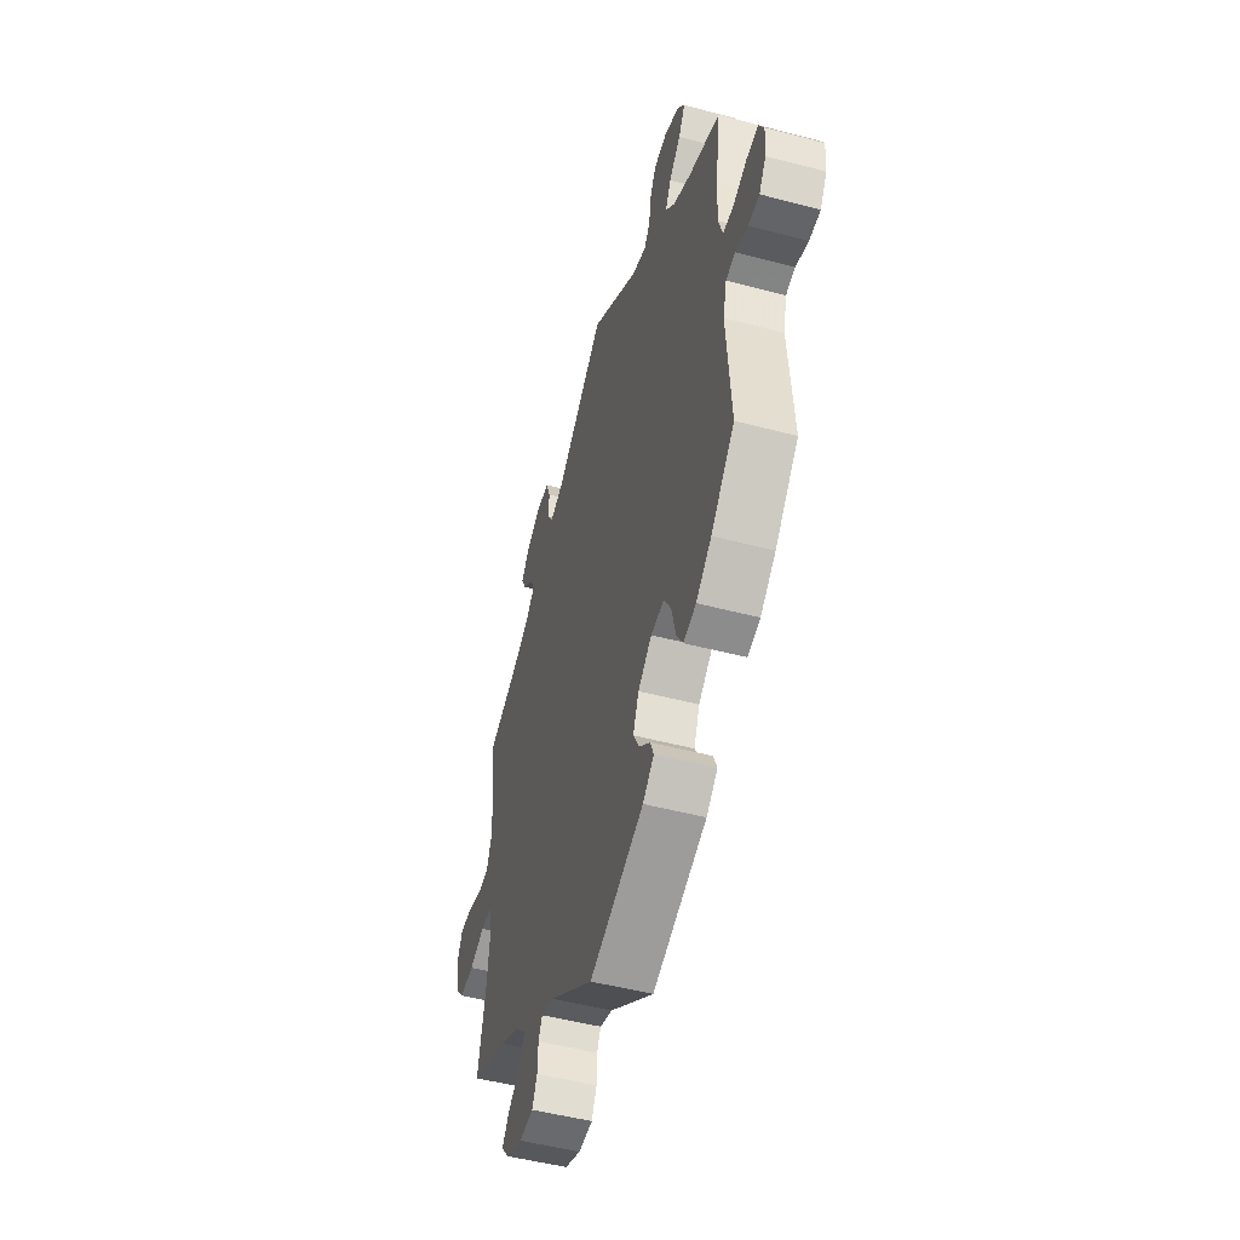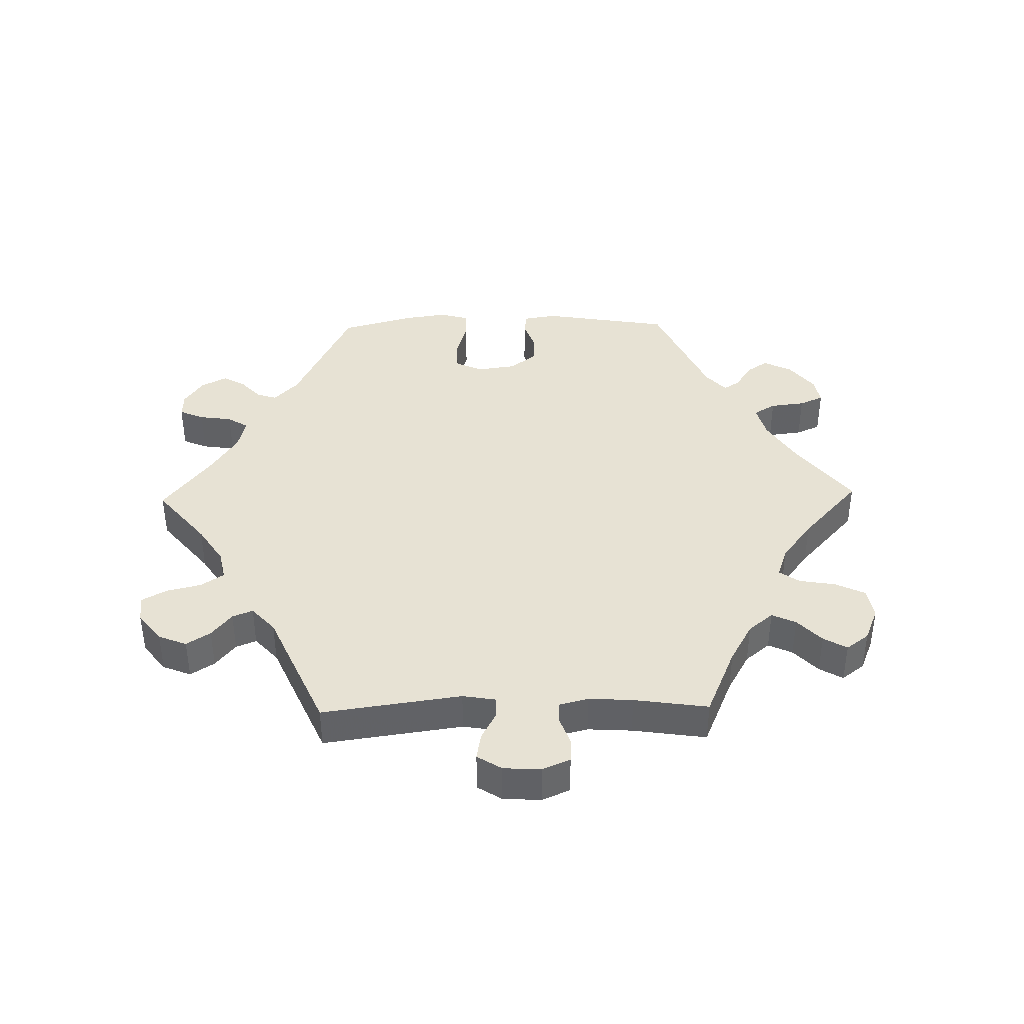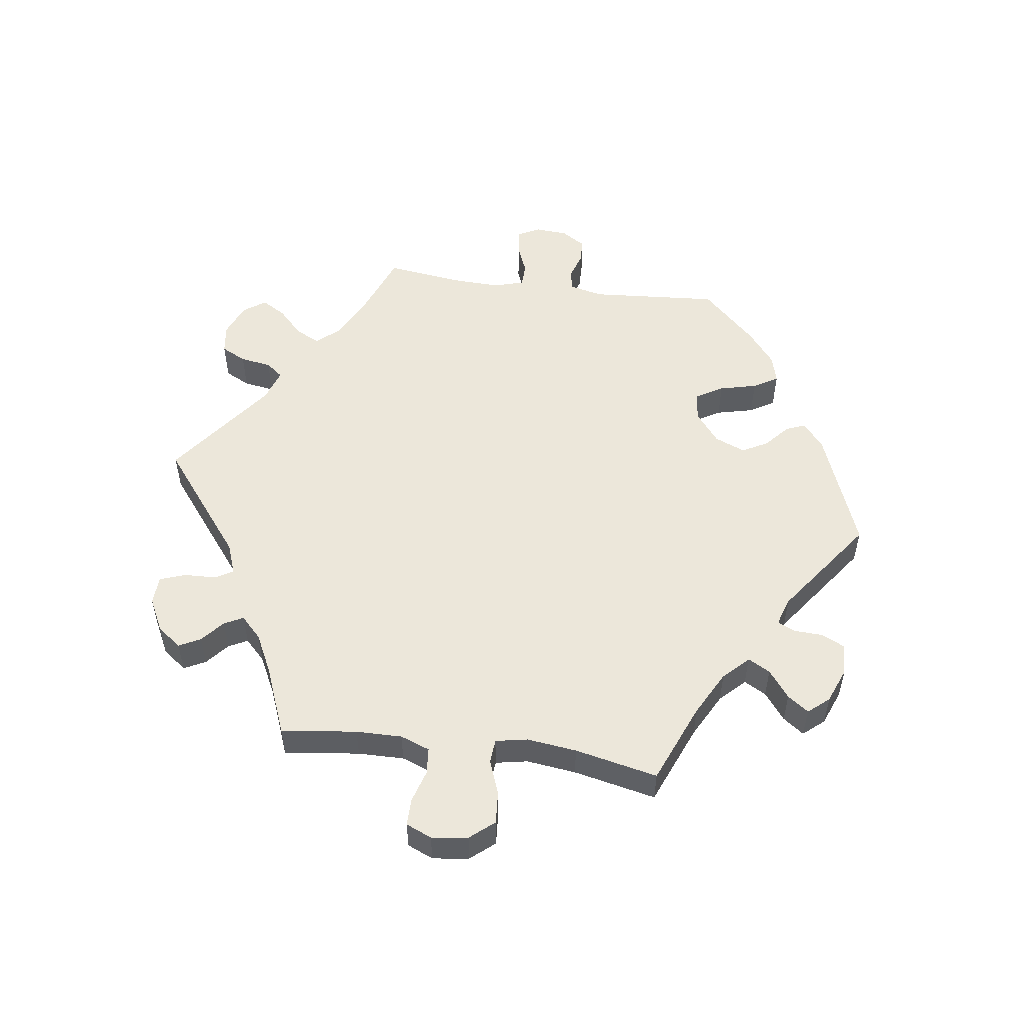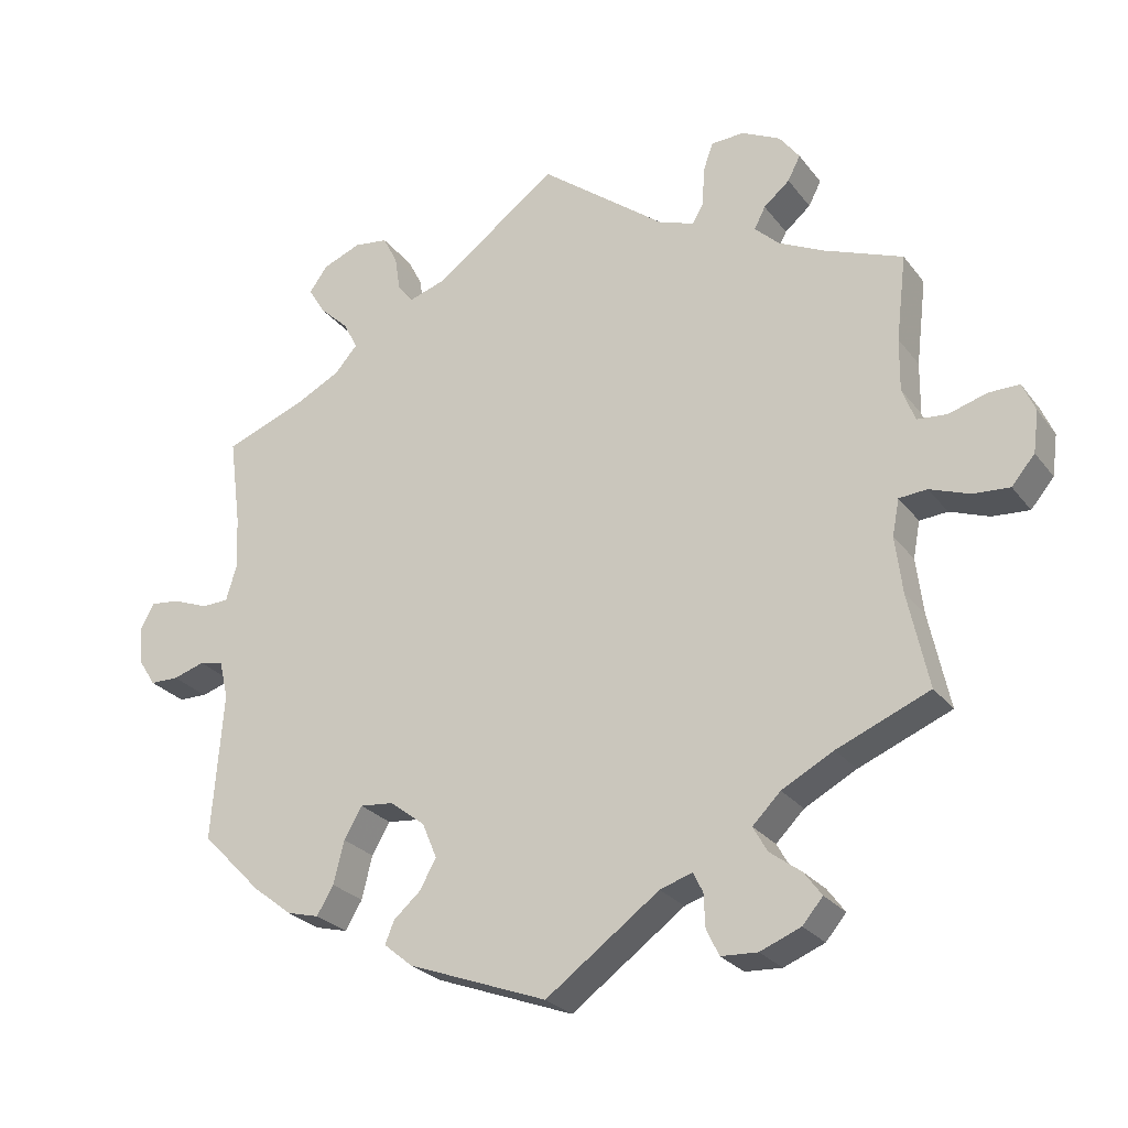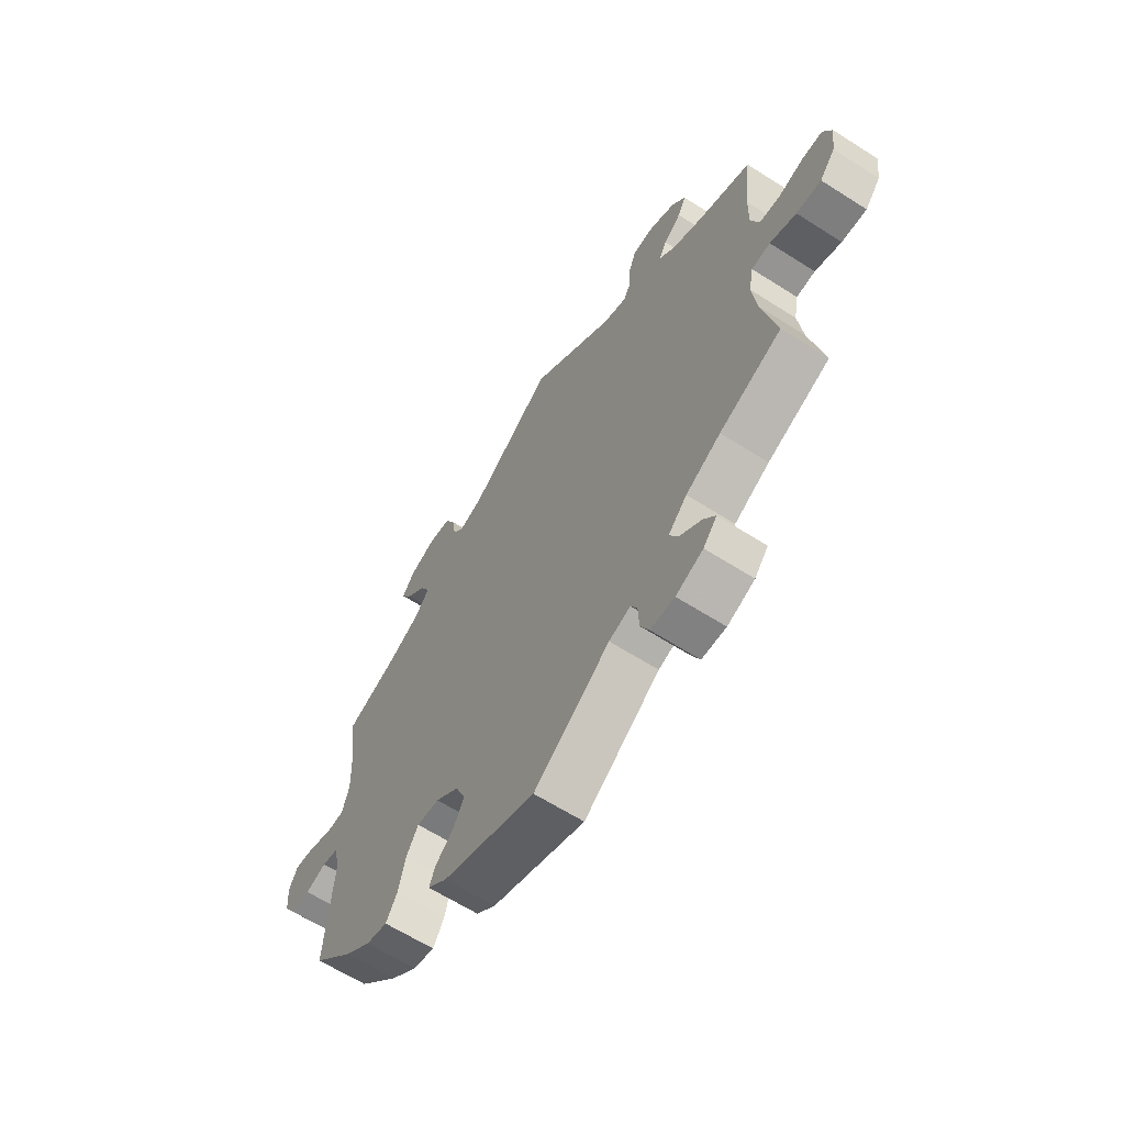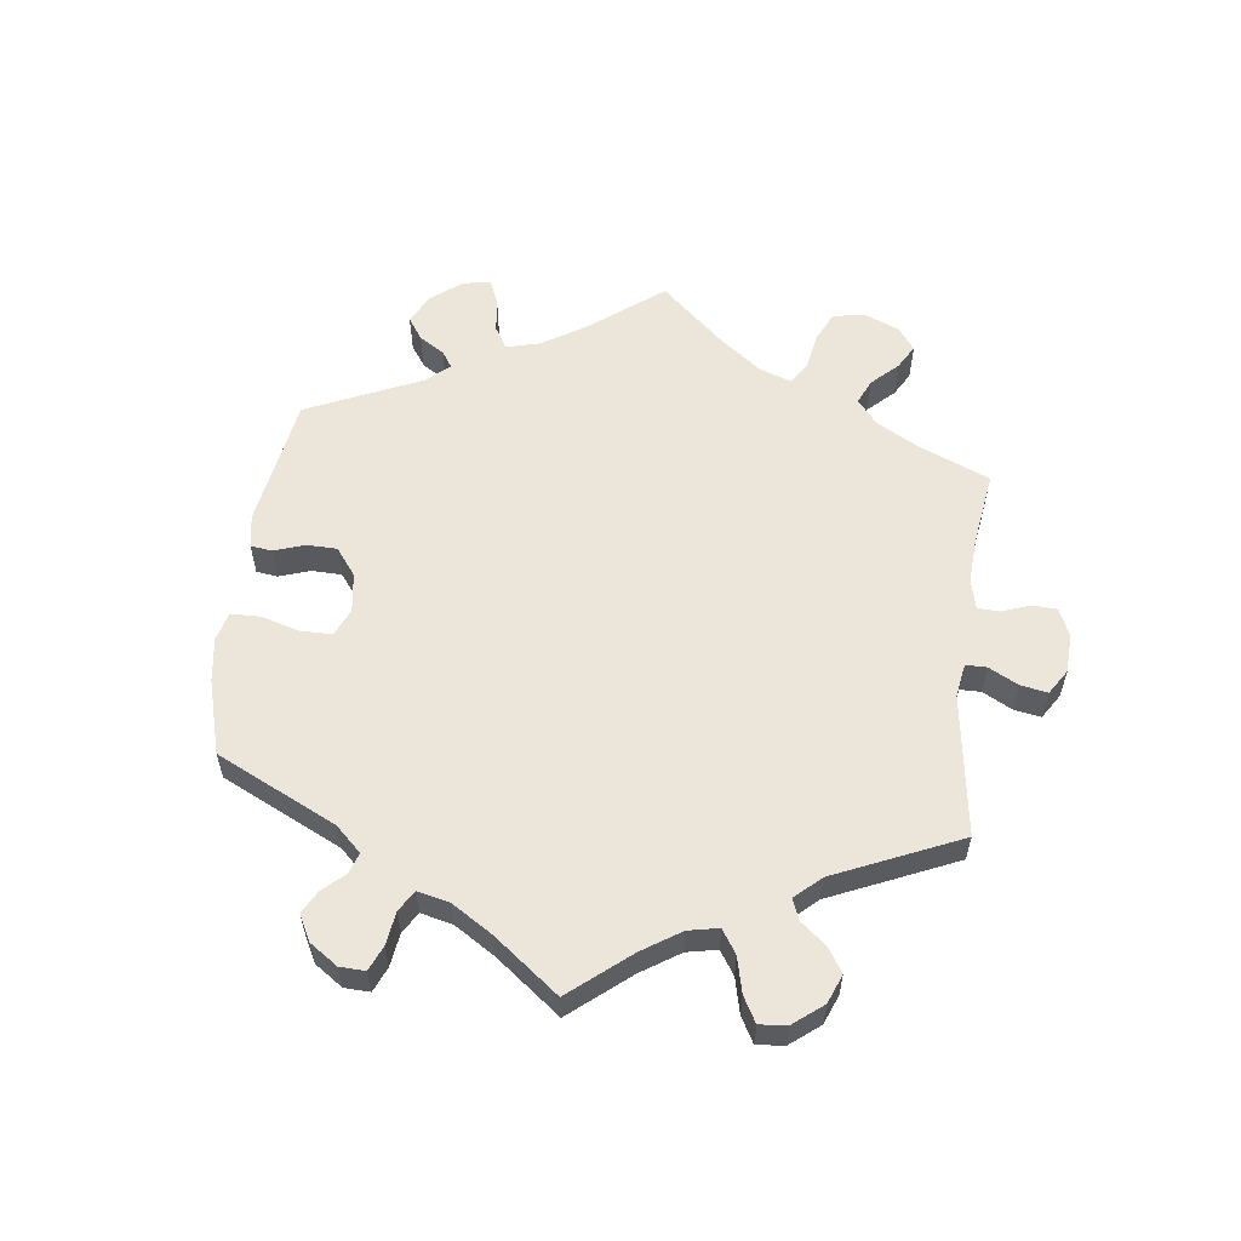
<metadata>
{"format":"obj","ext":"obj","renderer":"f3d","projection":"perspective","resolution":1024,"background":"white","views":[{"elev":-49.8,"azim":-106.2,"up":"+Z"},{"elev":39.8,"azim":28.8,"up":"+Y"},{"elev":52.3,"azim":97.9,"up":"+Y"},{"elev":-26.3,"azim":28.8,"up":"+Z"},{"elev":-63.4,"azim":57.2,"up":"+Z"},{"elev":57.5,"azim":-52.9,"up":"+Y"}]}
</metadata>
<code>
v 0.312 0.07 0.585
v -0.532 0.07 0.055
v -0.613 0.07 -0.051
v 0.231 0.07 0.46
v -0.199 0.07 -0.545
v -0.395 0.07 -0.442
v -0.664 0.07 0.079
v -0.284 0.07 -0.309
v 0.356 0.07 -0.513
v -0.357 0.07 0.386
v 0.508 0.07 -0.175
v 0.367 0.07 0.557
v 0 0.07 -0.62
v 0.522 0.07 0.187
v 0.424 0.07 0.355
v -0.534 0.07 -0.044
v -0.344 0.07 0.463
v -0.349 0.07 -0.454
v -0.28 0.07 0.594
v -0.384 0.07 0.579
v 0.548 0.07 -0.039
v 0.352 0.07 -0.581
v 0.498 0.07 -0.094
v -0.188 0.07 -0.445
v -0.229 0.07 0.474
v 0 0.07 0.62
v -0.683 0.07 0.043
v 0.325 0.07 0.421
v 0.69 0.07 -0.025
v 0.222 0.07 -0.516
v 0.68 0.07 0.076
v -0.571 0.07 0.054
v 0.604 0.07 -0.06
v -0.422 0.07 0.353
v -0.386 0.07 0.503
v 0.521 0.07 0.112
v -0.537 0.07 -0.31
v -0.176 0.07 0.491
v -0.329 0.07 0.601
v 0.539 0.07 0.064
v -0.259 0.07 0.553
v -0.41 0.07 0.543
v -0.236 0.07 -0.314
v -0.537 0.07 0.31
v 0.248 0.07 0.489
v -0.31 0.07 -0.353
v 0.508 0.07 -0.042
v 0.265 0.07 0.583
v 0.341 0.07 0.452
v 0.657 0.07 -0.064
v -0.251 0.07 0.502
v -0.517 0.07 0.105
v 0.208 0.07 -0.488
v -0.654 0.07 -0.05
v 0.405 0.07 -0.364
v 0.537 0.07 -0.31
v 0.537 0.07 0.31
v -0.24 0.07 -0.511
v -0.451 0.07 -0.398
v 0.636 0.07 0.076
v 0.698 0.07 0.034
v -0.186 0.07 -0.353
v 0.25 0.07 0.542
v 0.396 0.07 0.518
v 0.294 0.07 -0.604
v 0.36 0.07 0.387
v -0.52 0.07 0.182
v -0.324 0.07 0.423
v 0.18 0.07 0.479
v -0.568 0.07 -0.037
v 0.291 0.07 -0.443
v -0.679 0.07 -0.011
v 0.582 0.07 0.06
v -0.325 0.07 -0.414
v 0.242 0.07 -0.601
v -0.165 0.07 -0.403
v -0.621 0.07 0.074
v 0.162 0.07 -0.503
v -0.227 0.07 -0.479
v -0.521 0.07 -0.099
v 0.331 0.07 -0.403
v 0.378 0.07 0.483
v 0.224 0.07 -0.563
v 0.381 0.07 -0.547
v 0.311 0.07 -0.479
v 0.312 -0 0.585
v -0.532 -0 0.055
v -0.613 -0 -0.051
v 0.231 -0 0.46
v -0.199 -0 -0.545
v -0.395 -0 -0.442
v -0.664 -0 0.079
v -0.284 -0 -0.309
v 0.356 -0 -0.513
v -0.357 -0 0.386
v 0.508 -0 -0.175
v 0.367 -0 0.557
v 0 -0 -0.62
v 0.522 -0 0.187
v 0.424 -0 0.355
v -0.534 -0 -0.044
v -0.344 -0 0.463
v -0.349 -0 -0.454
v -0.28 -0 0.594
v -0.384 -0 0.579
v 0.548 -0 -0.039
v 0.352 -0 -0.581
v 0.498 -0 -0.094
v -0.188 -0 -0.445
v -0.229 -0 0.474
v 0 -0 0.62
v -0.683 -0 0.043
v 0.325 -0 0.421
v 0.69 -0 -0.025
v 0.222 -0 -0.516
v 0.68 -0 0.076
v -0.571 -0 0.054
v 0.604 -0 -0.06
v -0.422 -0 0.353
v -0.386 -0 0.503
v 0.521 -0 0.112
v -0.537 -0 -0.31
v -0.176 -0 0.491
v -0.329 -0 0.601
v 0.539 -0 0.064
v -0.259 -0 0.553
v -0.41 -0 0.543
v -0.236 -0 -0.314
v -0.537 -0 0.31
v 0.248 -0 0.489
v -0.31 -0 -0.353
v 0.508 -0 -0.042
v 0.265 -0 0.583
v 0.341 -0 0.452
v 0.657 -0 -0.064
v -0.251 -0 0.502
v -0.517 -0 0.105
v 0.208 -0 -0.488
v -0.654 -0 -0.05
v 0.405 -0 -0.364
v 0.537 -0 -0.31
v 0.537 -0 0.31
v -0.24 -0 -0.511
v -0.451 -0 -0.398
v 0.636 -0 0.076
v 0.698 -0 0.034
v -0.186 -0 -0.353
v 0.25 -0 0.542
v 0.396 -0 0.518
v 0.294 -0 -0.604
v 0.36 -0 0.387
v -0.52 -0 0.182
v -0.324 -0 0.423
v 0.18 -0 0.479
v -0.568 -0 -0.037
v 0.291 -0 -0.443
v -0.679 -0 -0.011
v 0.582 -0 0.06
v -0.325 -0 -0.414
v 0.242 -0 -0.601
v -0.165 -0 -0.403
v -0.621 -0 0.074
v 0.162 -0 -0.503
v -0.227 -0 -0.479
v -0.521 -0 -0.099
v 0.331 -0 -0.403
v 0.378 -0 0.483
v 0.224 -0 -0.563
v 0.381 -0 -0.547
v 0.311 -0 -0.479
f 15 57 14
f 66 15 14 36
f 28 66 36 40
f 12 64 82 49
f 12 49 28
f 1 12 28
f 45 63 48 1
f 4 45 1 28
f 69 4 28 40
f 38 26 69 40
f 39 19 41 51
f 39 51 25
f 20 39 25
f 17 35 42 20
f 68 17 20 25
f 10 68 25 38
f 67 44 34
f 52 67 34 10
f 2 52 10 38
f 27 7 77 32
f 27 32 2
f 72 27 2
f 70 3 54 72
f 70 72 2
f 16 70 2 38
f 6 59 37 80
f 46 74 18 6
f 8 46 6 80
f 43 8 80 16
f 5 58 79 24
f 78 13 5 24
f 53 78 24 76
f 65 75 83 30
f 65 30 53
f 22 65 53
f 85 9 84 22
f 71 85 22 53
f 81 71 53 76
f 11 56 55
f 23 11 55 81
f 47 23 81 76
f 29 50 33 21
f 29 21 47
f 61 29 47
f 73 60 31 61
f 40 73 61 47
f 62 43 16 38
f 76 62 38
f 40 47 76 38
f 99 142 100
f 121 99 100 151
f 125 121 151 113
f 134 167 149 97
f 113 134 97
f 113 97 86
f 86 133 148 130
f 113 86 130 89
f 125 113 89 154
f 125 154 111 123
f 136 126 104 124
f 110 136 124
f 110 124 105
f 105 127 120 102
f 110 105 102 153
f 123 110 153 95
f 119 129 152
f 95 119 152 137
f 123 95 137 87
f 117 162 92 112
f 87 117 112
f 87 112 157
f 157 139 88 155
f 87 157 155
f 123 87 155 101
f 165 122 144 91
f 91 103 159 131
f 165 91 131 93
f 101 165 93 128
f 109 164 143 90
f 109 90 98 163
f 161 109 163 138
f 115 168 160 150
f 138 115 150
f 138 150 107
f 107 169 94 170
f 138 107 170 156
f 161 138 156 166
f 140 141 96
f 166 140 96 108
f 161 166 108 132
f 106 118 135 114
f 132 106 114
f 132 114 146
f 146 116 145 158
f 132 146 158 125
f 123 101 128 147
f 123 147 161
f 123 161 132 125
f 14 99 121 36
f 36 121 125 40
f 40 125 158 73
f 73 158 145 60
f 60 145 116 31
f 31 116 146 61
f 61 146 114 29
f 29 114 135 50
f 50 135 118 33
f 33 118 106 21
f 21 106 132 47
f 47 132 108 23
f 23 108 96 11
f 11 96 141 56
f 56 141 140 55
f 55 140 166 81
f 81 166 156 71
f 71 156 170 85
f 85 170 94 9
f 9 94 169 84
f 84 169 107 22
f 22 107 150 65
f 65 150 160 75
f 75 160 168 83
f 83 168 115 30
f 30 115 138 53
f 53 138 163 78
f 78 163 98 13
f 13 98 90 5
f 5 90 143 58
f 58 143 164 79
f 79 164 109 24
f 24 109 161 76
f 76 161 147 62
f 62 147 128 43
f 43 128 93 8
f 8 93 131 46
f 46 131 159 74
f 74 159 103 18
f 18 103 91 6
f 6 91 144 59
f 59 144 122 37
f 37 122 165 80
f 80 165 101 16
f 16 101 155 70
f 70 155 88 3
f 3 88 139 54
f 54 139 157 72
f 72 157 112 27
f 27 112 92 7
f 7 92 162 77
f 77 162 117 32
f 32 117 87 2
f 2 87 137 52
f 52 137 152 67
f 67 152 129 44
f 44 129 119 34
f 34 119 95 10
f 10 95 153 68
f 68 153 102 17
f 17 102 120 35
f 35 120 127 42
f 42 127 105 20
f 20 105 124 39
f 39 124 104 19
f 19 104 126 41
f 41 126 136 51
f 51 136 110 25
f 25 110 123 38
f 38 123 111 26
f 26 111 154 69
f 69 154 89 4
f 4 89 130 45
f 45 130 148 63
f 63 148 133 48
f 48 133 86 1
f 1 86 97 12
f 12 97 149 64
f 64 149 167 82
f 82 167 134 49
f 49 134 113 28
f 28 113 151 66
f 66 151 100 15
f 15 100 142 57
f 57 142 99 14

</code>
